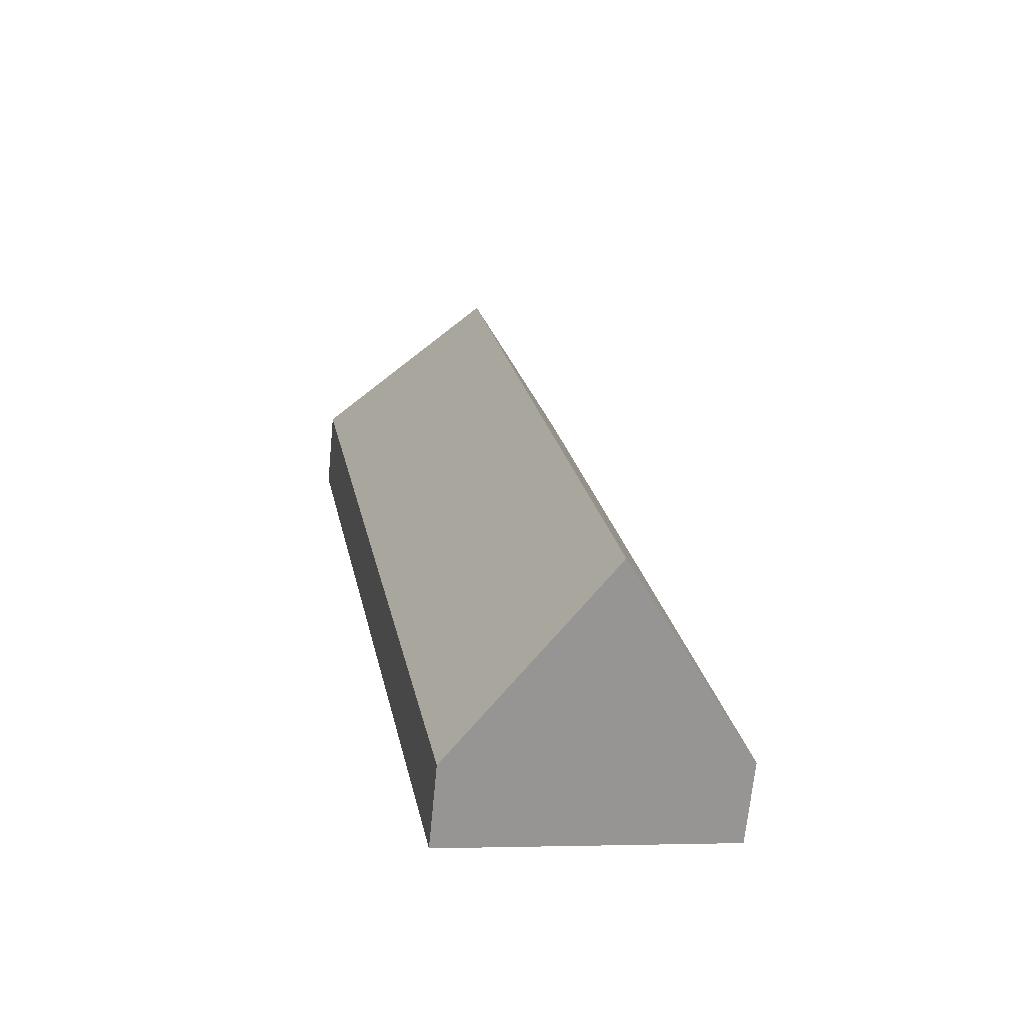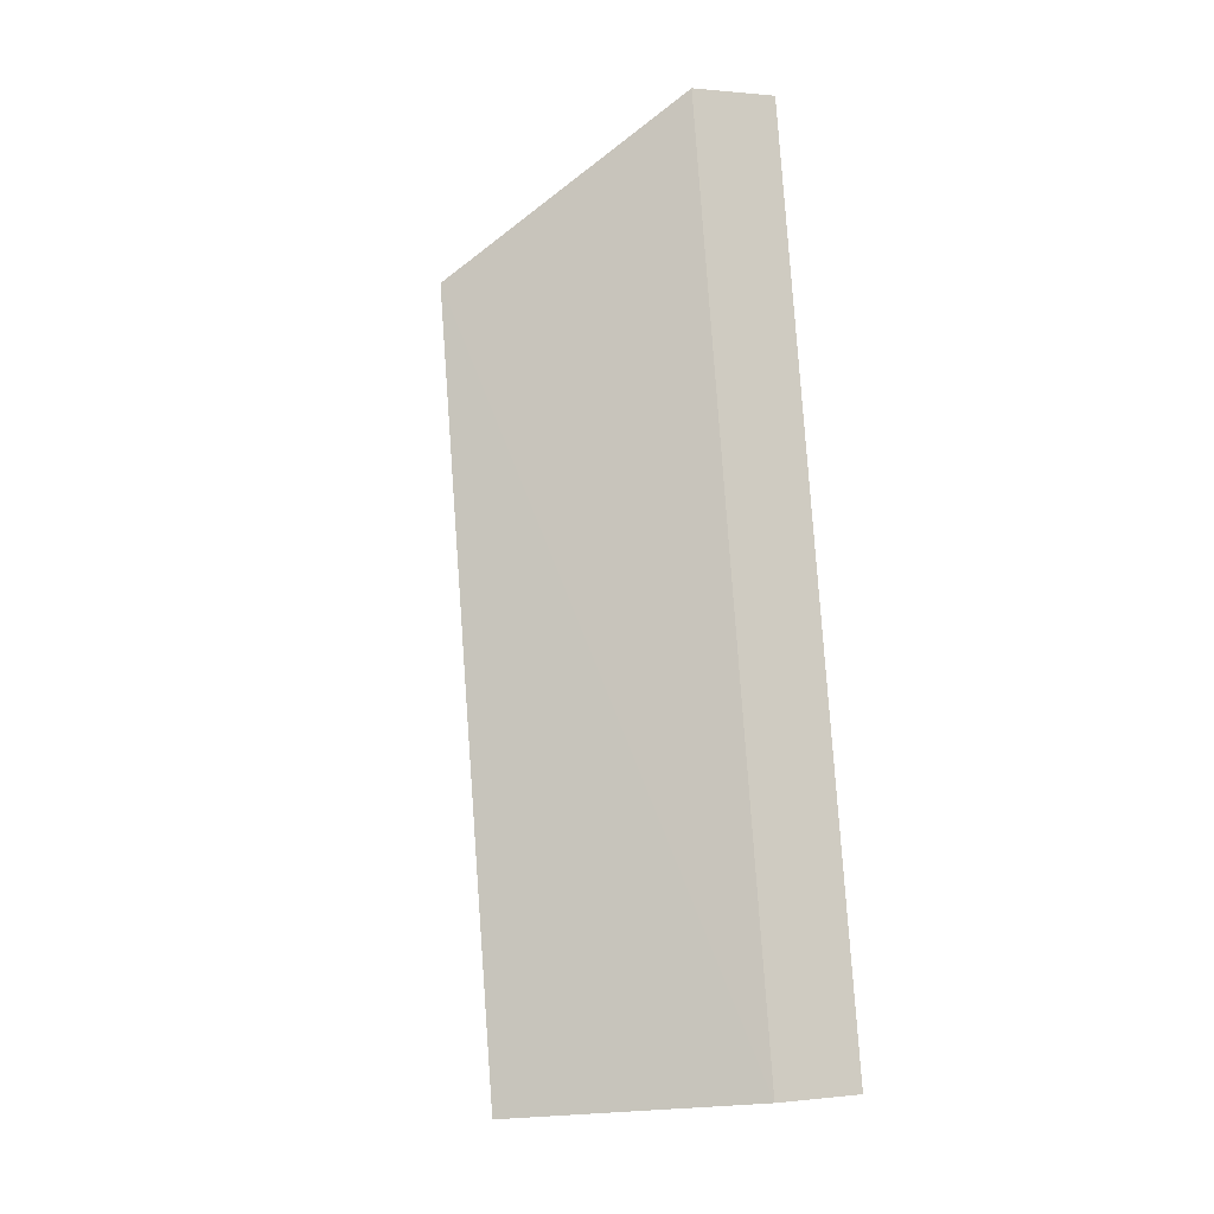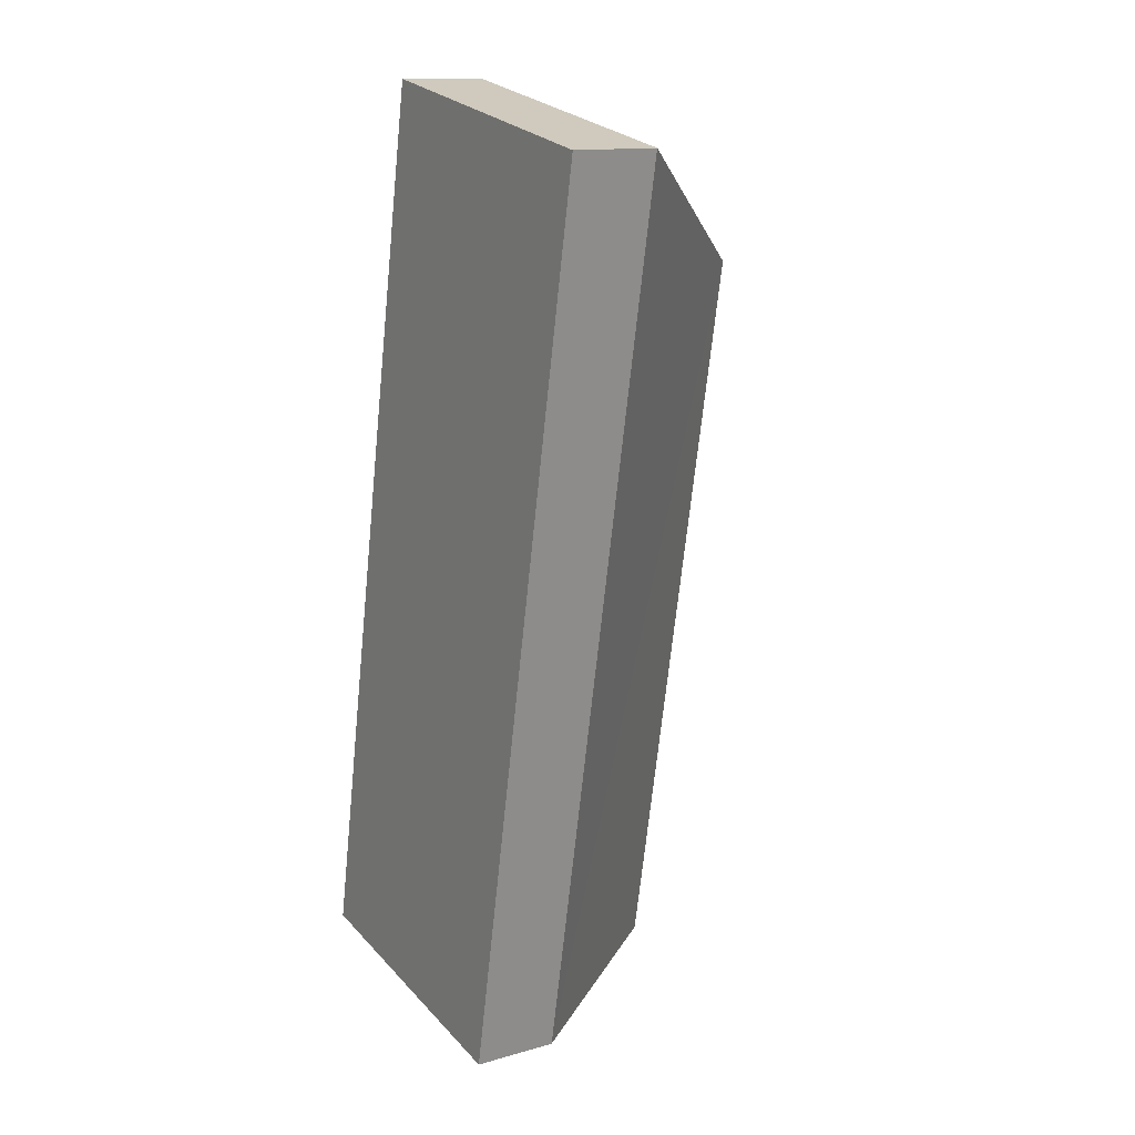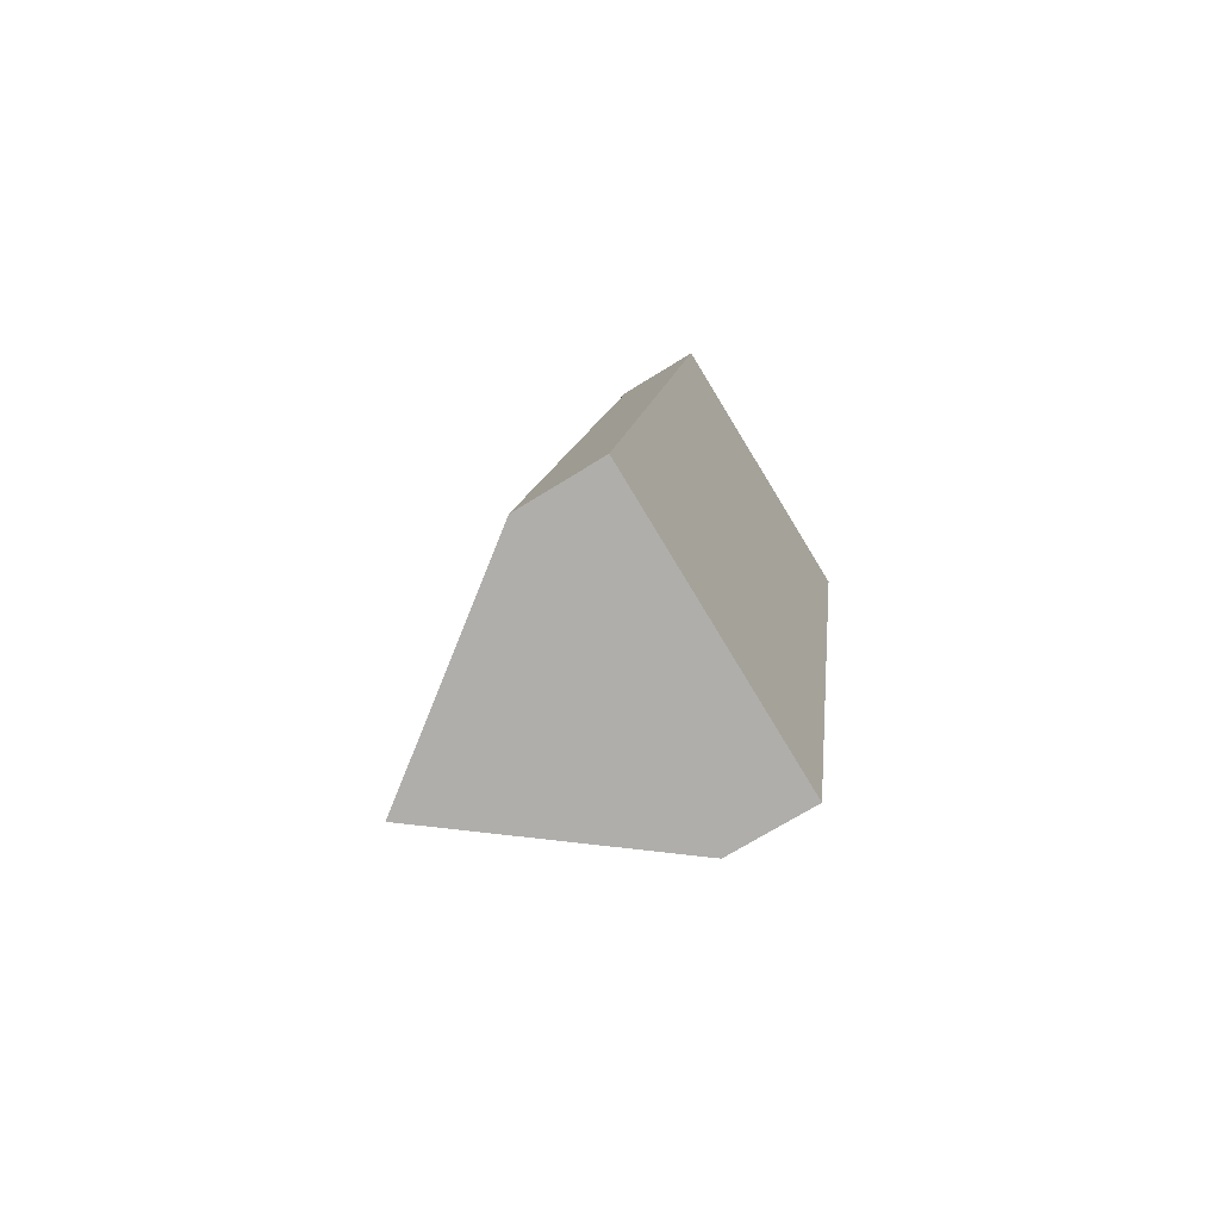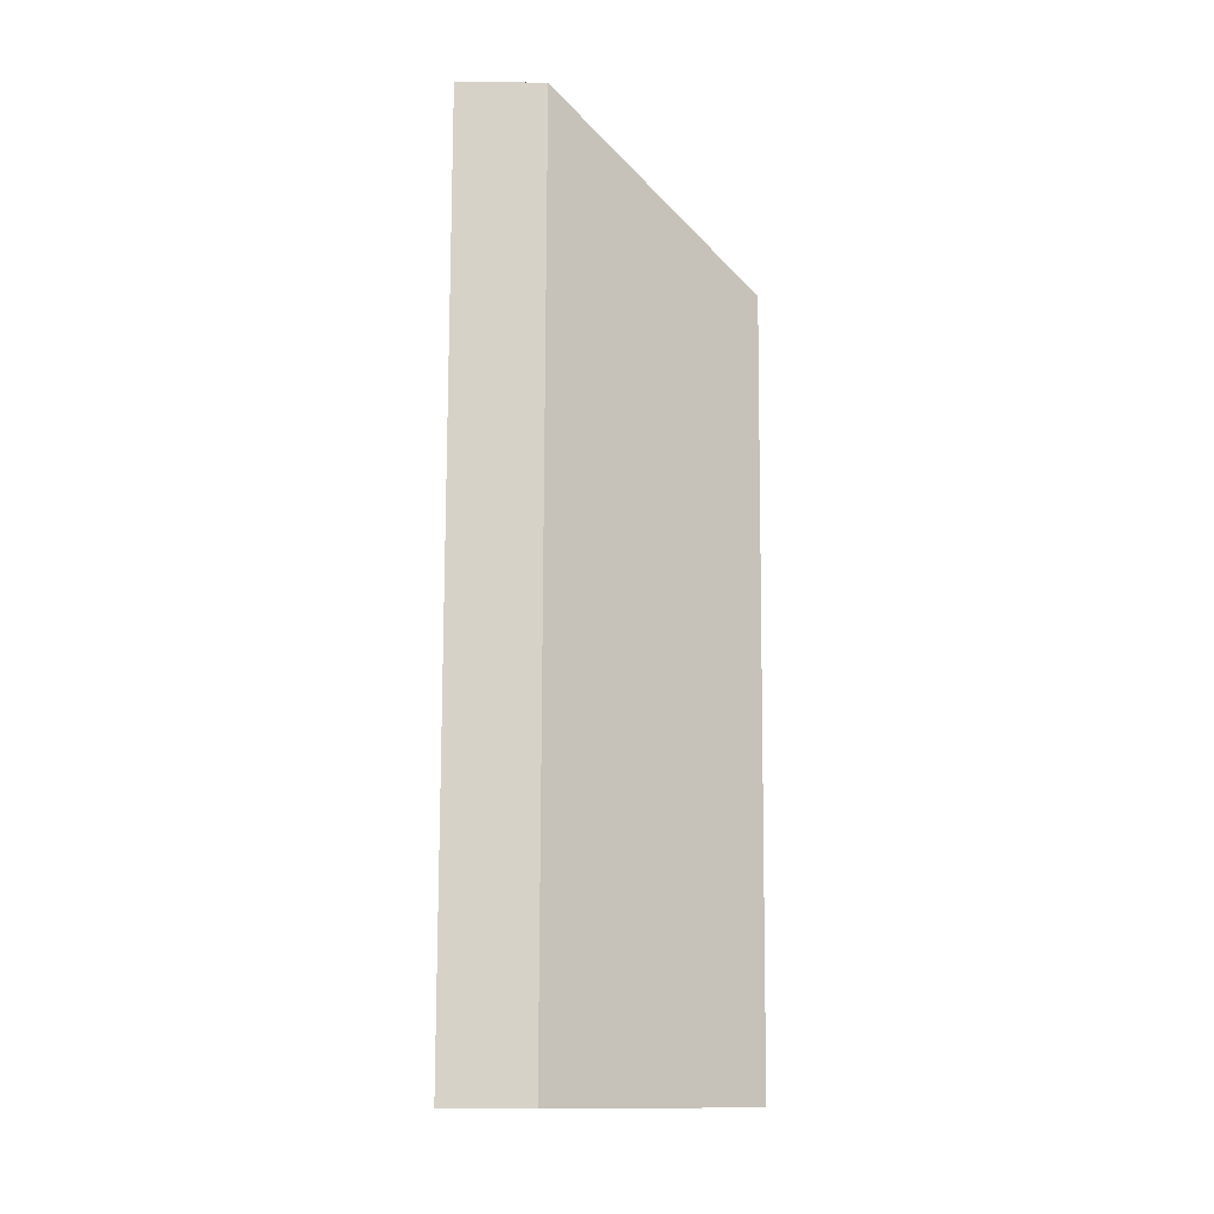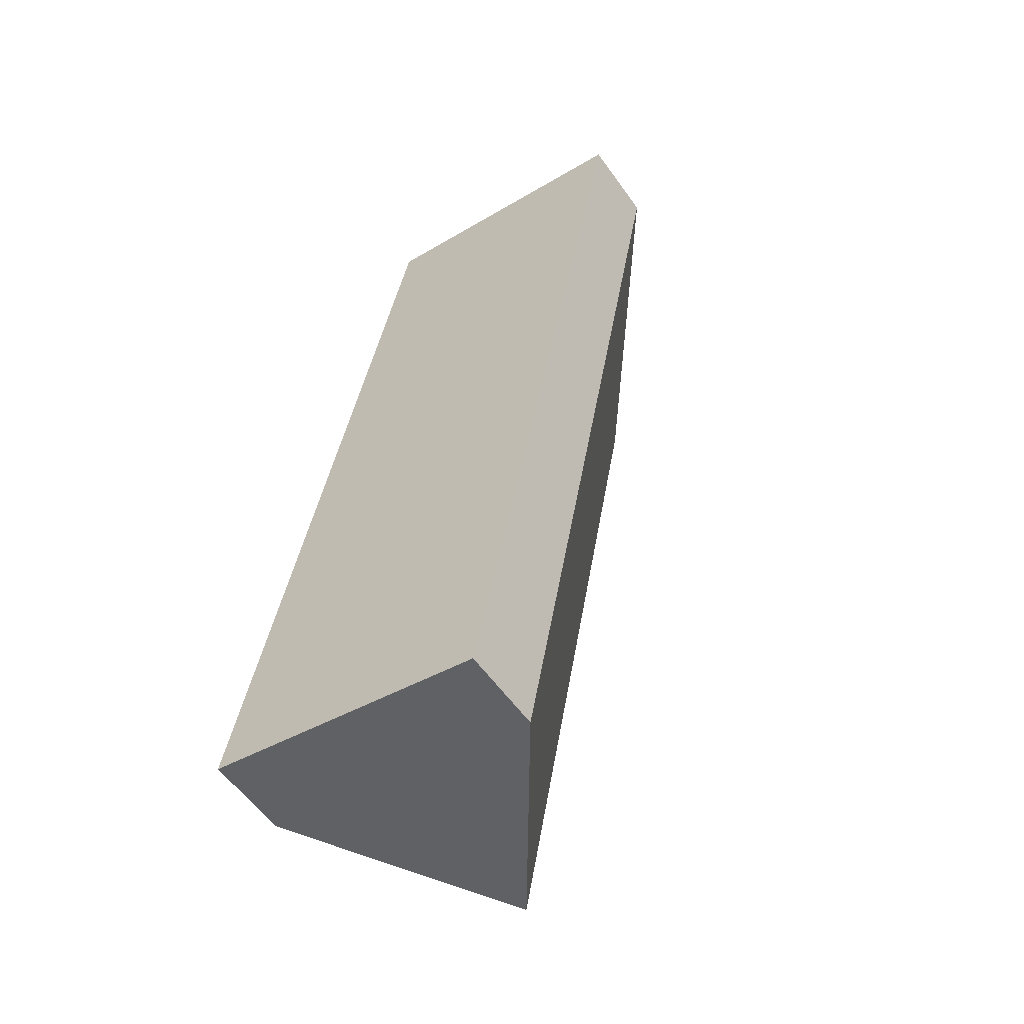
<metadata>
{"format":"obj","ext":"obj","renderer":"f3d","projection":"perspective","resolution":1024,"background":"white","views":[{"elev":-68.3,"azim":174.4,"up":"+Z"},{"elev":0.7,"azim":-112.5,"up":"+Z"},{"elev":13.4,"azim":57.2,"up":"+Z"},{"elev":-69.9,"azim":-58.0,"up":"+Z"},{"elev":-22.7,"azim":88.8,"up":"+Z"},{"elev":-57.7,"azim":35.3,"up":"+Z"}]}
</metadata>
<code>
v  2.887 0.843 -0.549
v  2.849 2.841 7.114
v  4.567 0.843 8.283
v  1.444 2.841 -0.275
v  1.68 0.843 8.832
v  0 0.843 5.162e-17
v  0 0 0
v  1.68 -5.408e-16 8.832
v  4.567 -5.072e-16 8.283
v  2.887 3.362e-17 -0.549
v  1.444 1.684e-17 -0.275
g defaultobject
f 1 2 3
f 2 1 4
f 2 5 3
f 6 2 4
f 2 6 5
f 7 5 6
f 5 7 8
f 8 3 5
f 3 8 9
f 9 1 3
f 1 9 10
f 1 6 4
f 6 1 7
f 7 1 11
f 11 1 10
f 11 8 7
f 8 11 9
f 9 11 10

</code>
